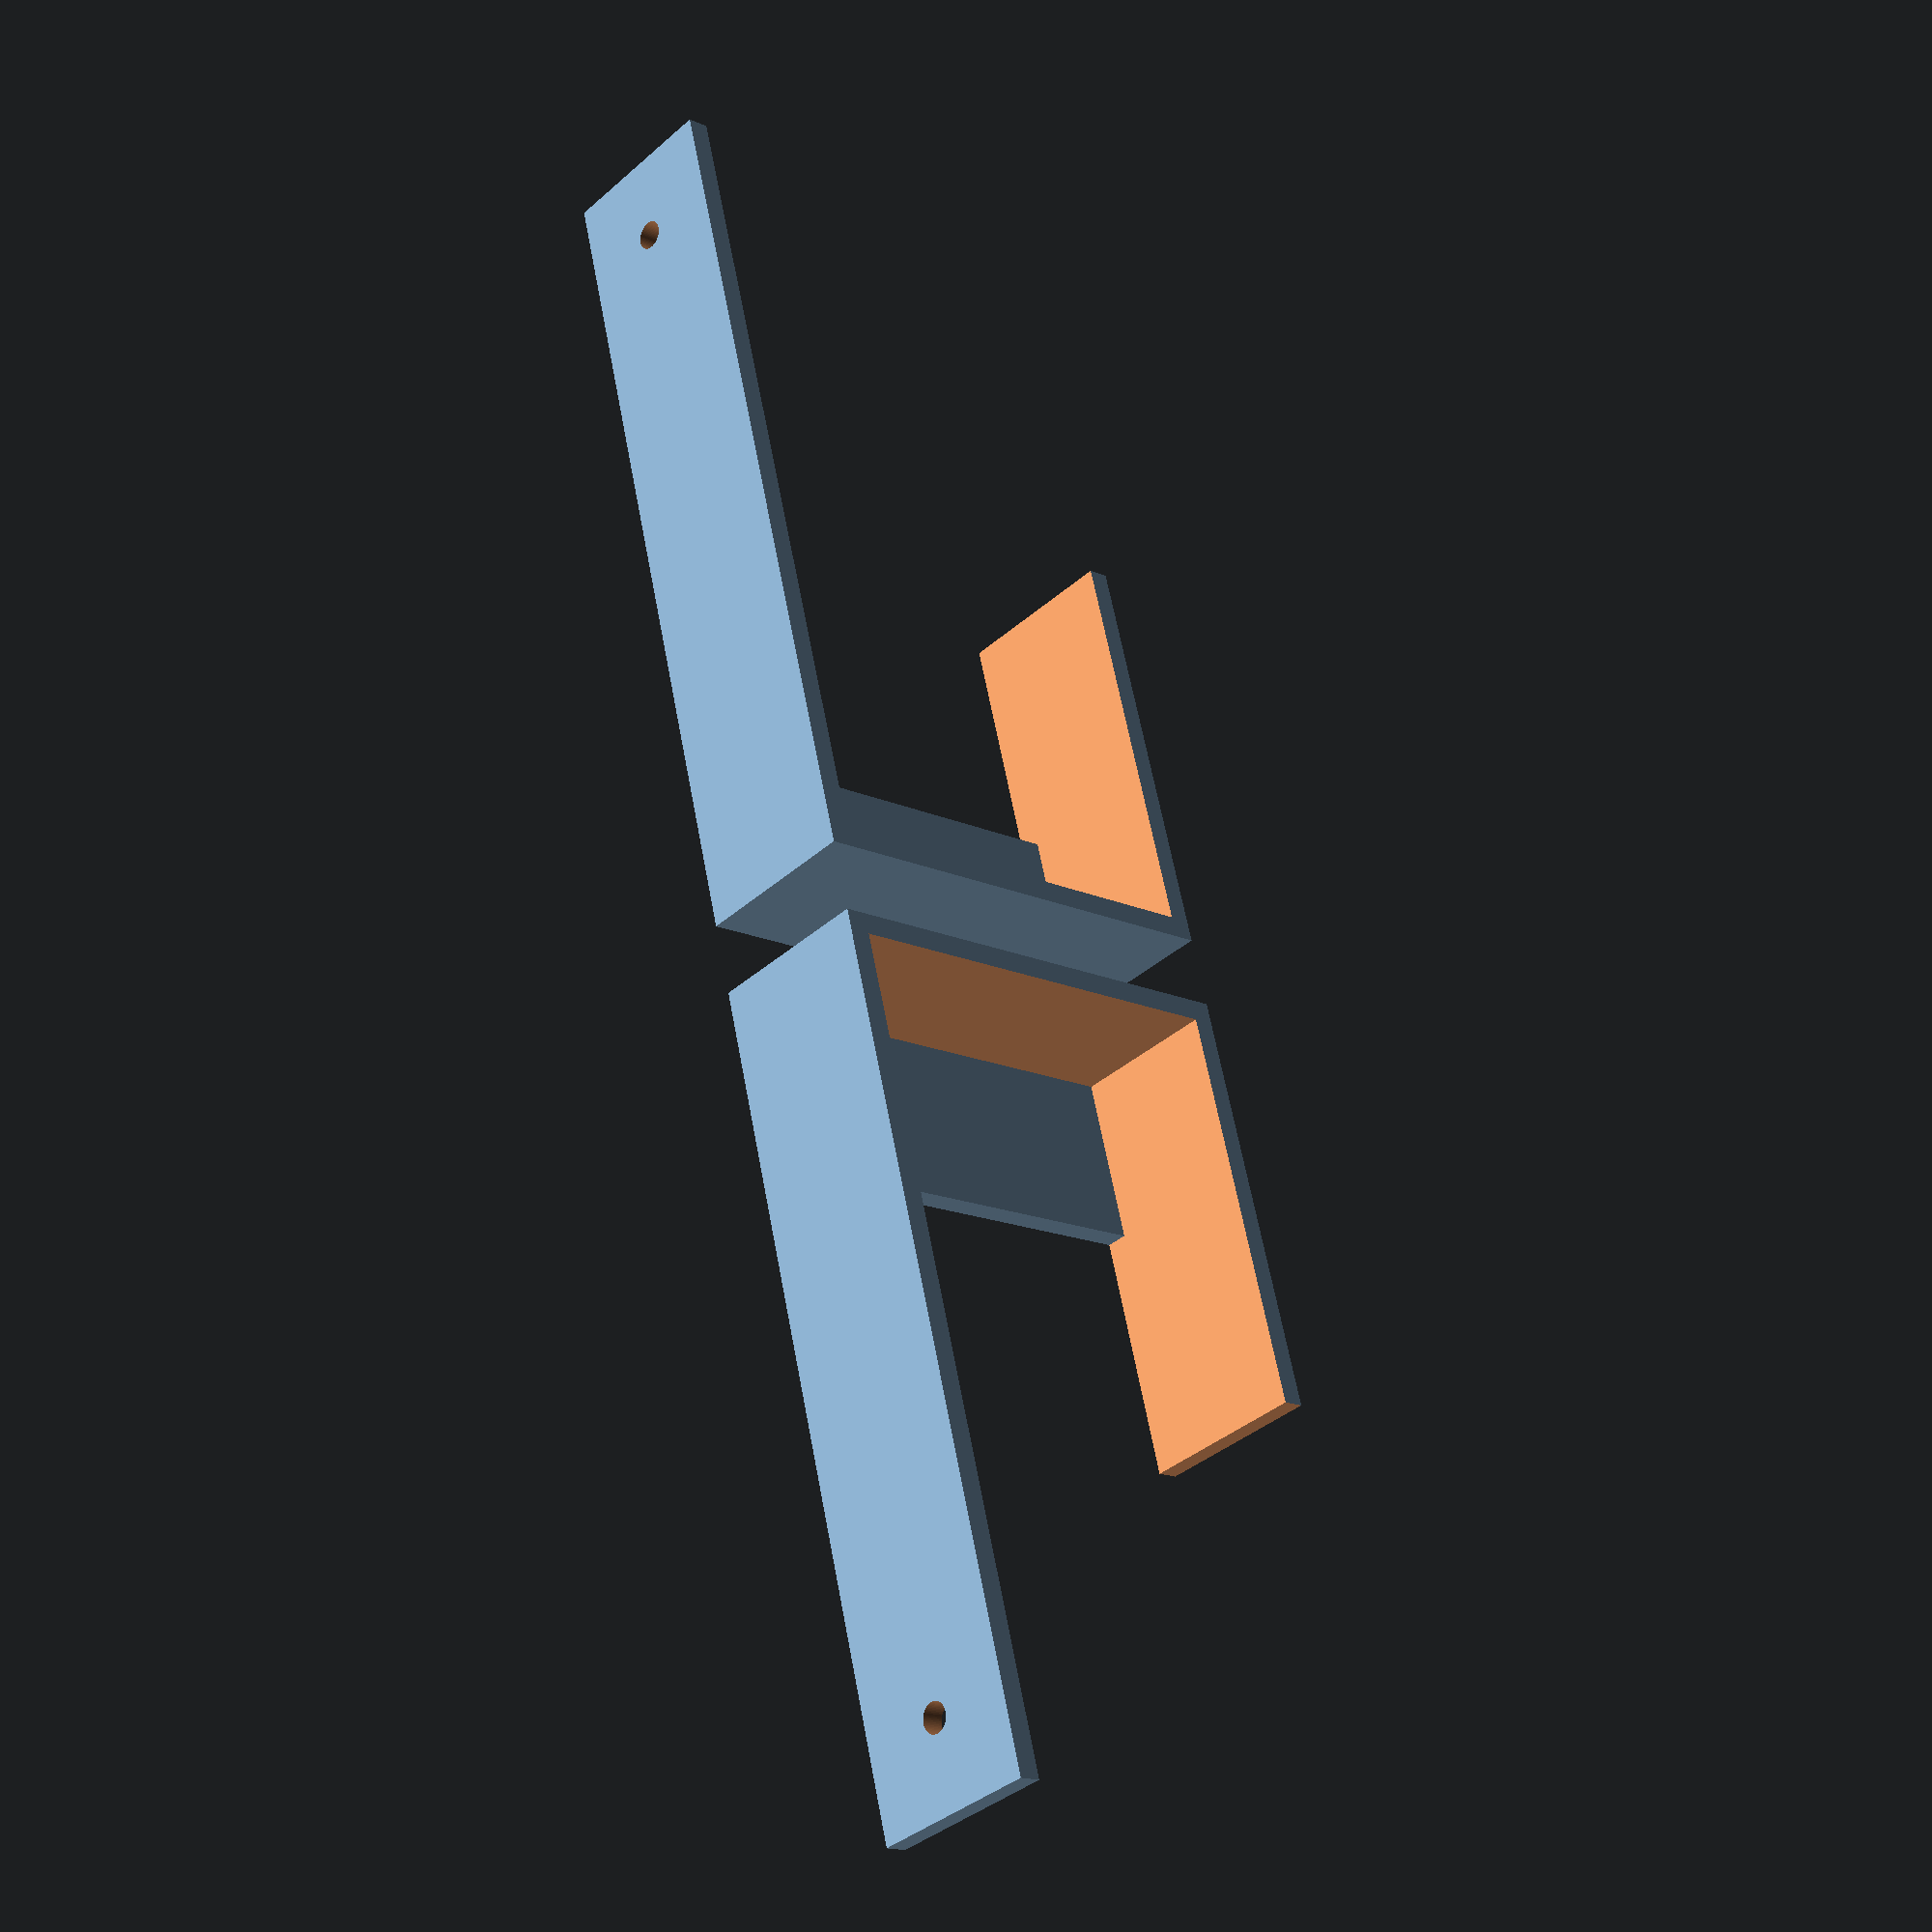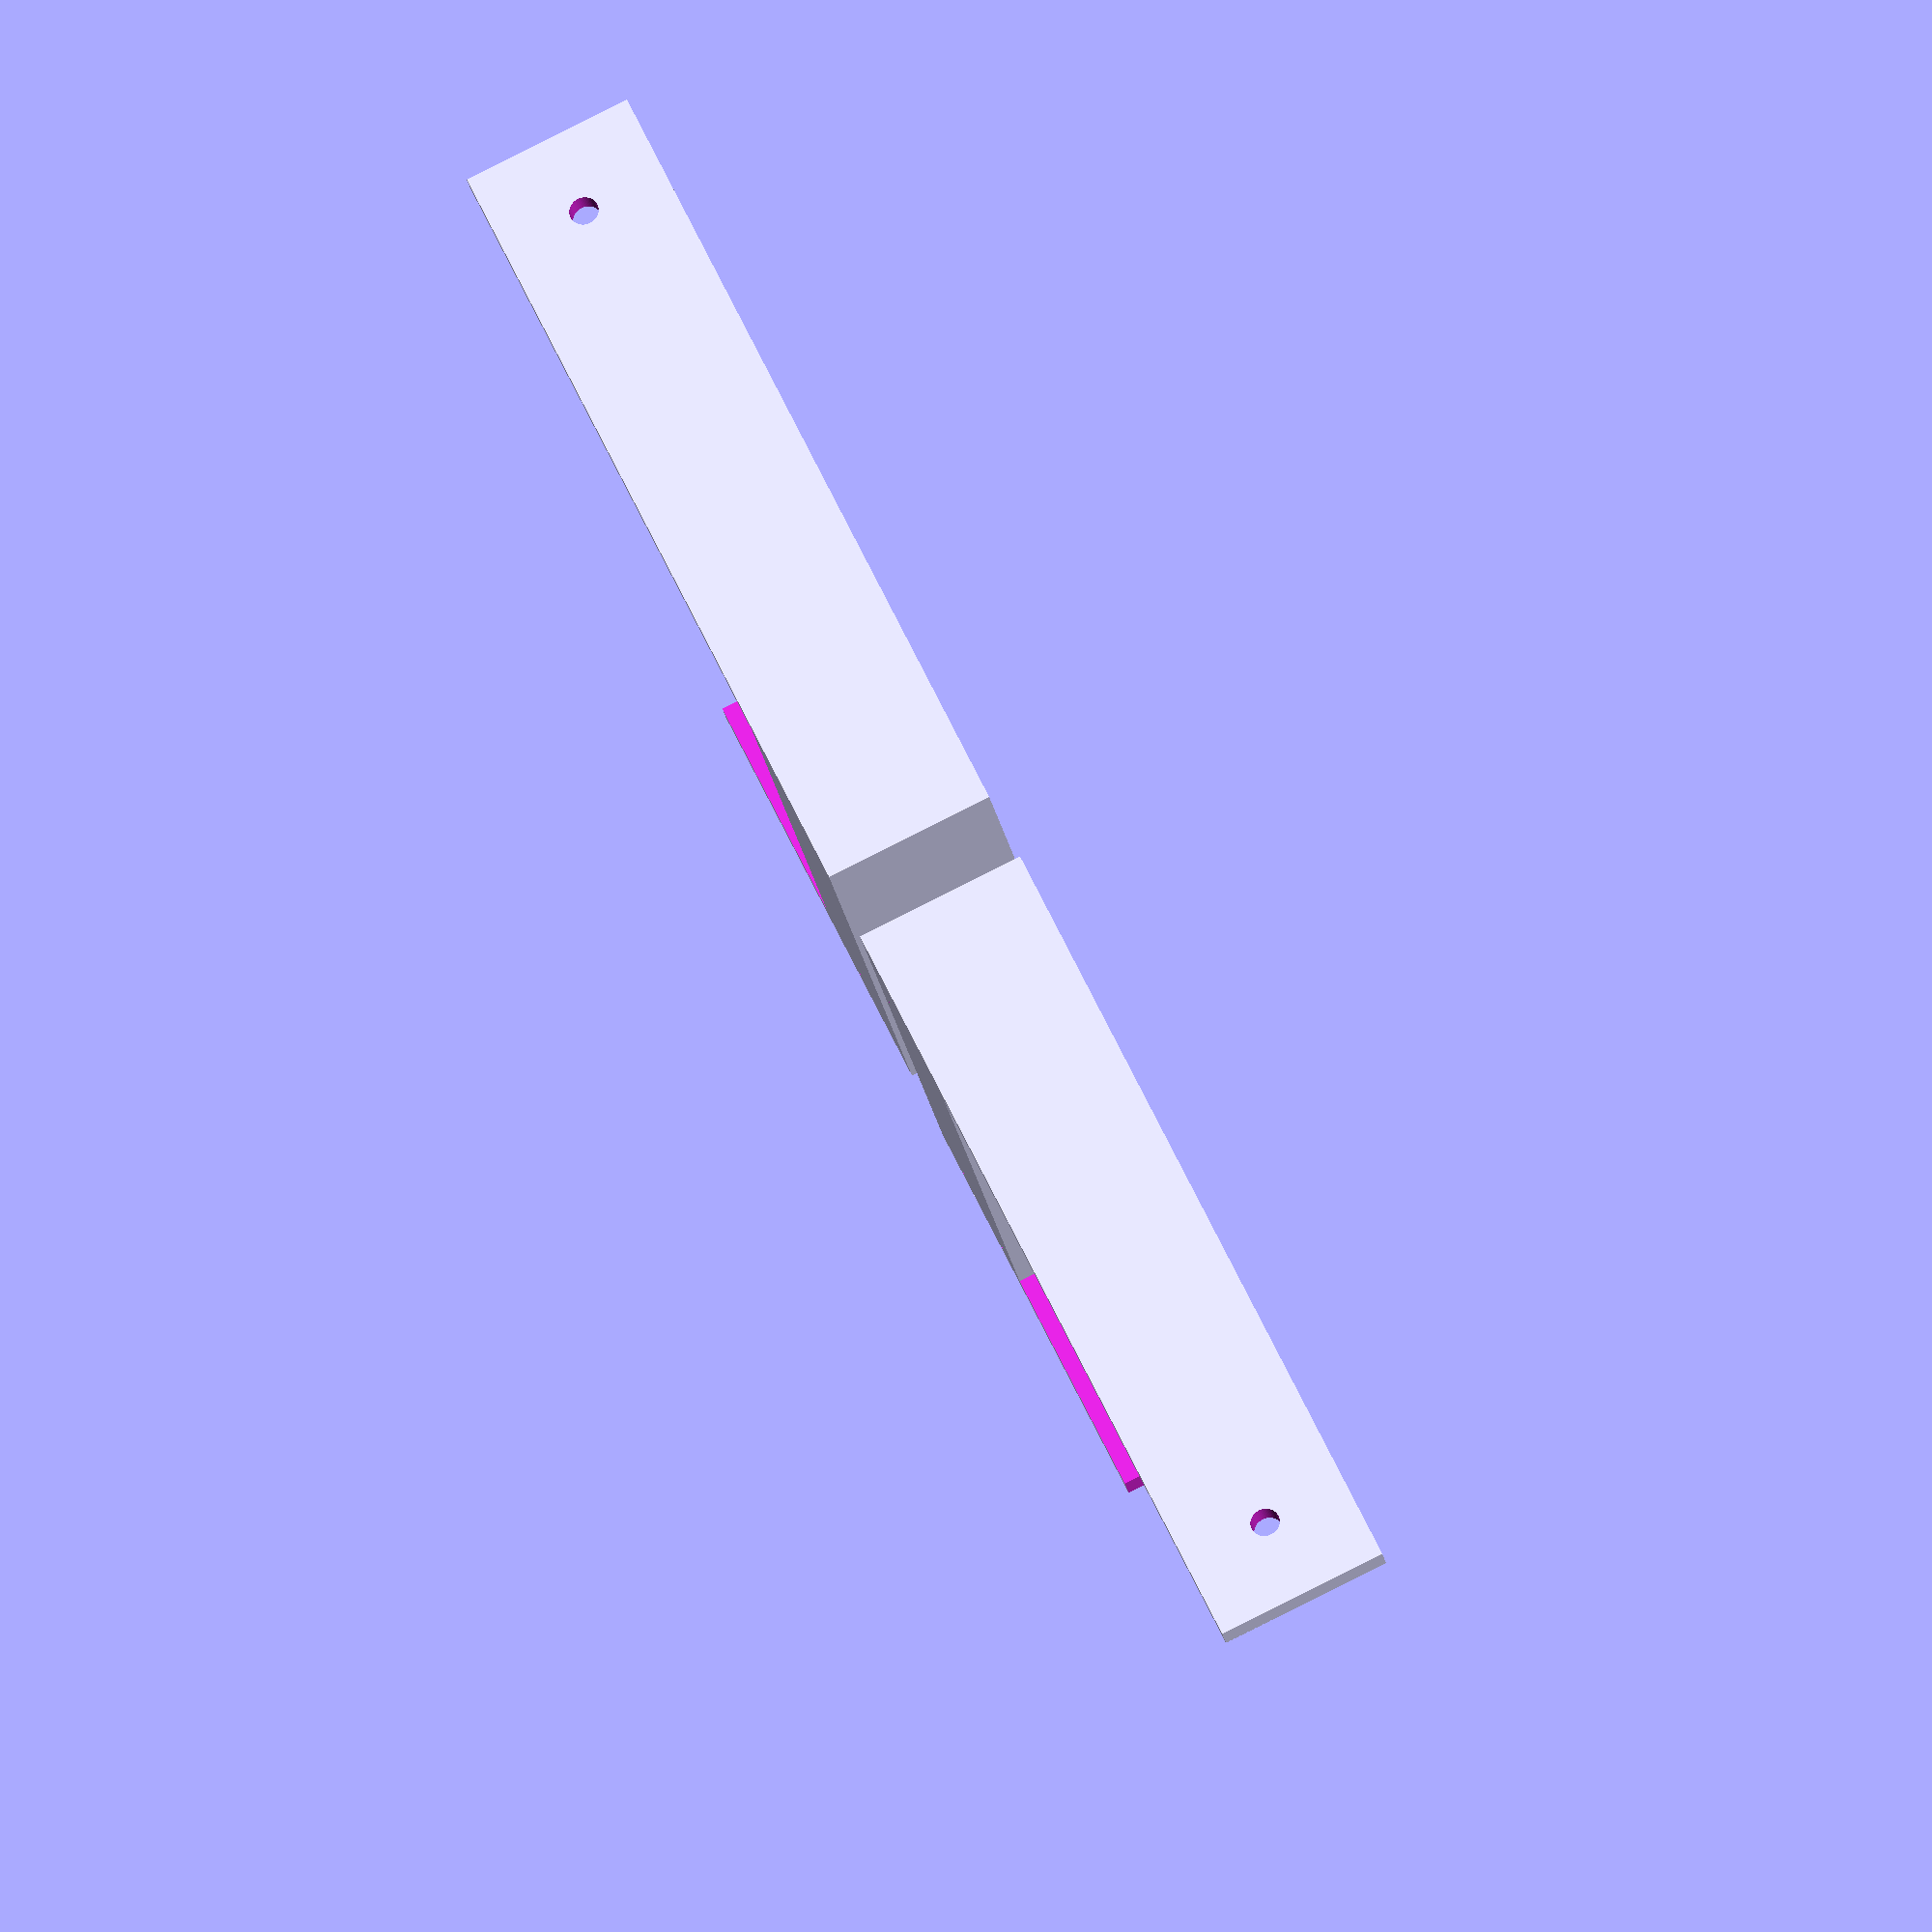
<openscad>
psu_depth = 30;
psu_height = 45;
wall = 1.5;
side_height = 13;
width = 12;
srew_d = 3;

$fa = 0.1;
$fs = 0.1;

module bracket(){
    difference(){
        cube([
            width,
            psu_depth + 2*wall,
            psu_height+wall+width
        ]);
        
        translate([-1, wall, wall])
        cube([
            width+2,
            psu_depth,
            psu_height + 2 * width
        ]);
        
        translate([-1, -1, psu_height * (2/3)])
        cube([
            width + 2,
            wall + 2,
            psu_height
        ]);
        
        translate([width/2, psu_depth+wall, psu_height + wall + width/2])
        rotate([90, 0, 0])
        cylinder(h = 3 * wall, d = screw_d, center = true);
    }
}

// left bracket
rotate([0, -90, 0])
union(){
    cube([wall, psu_depth + 2*wall, side_height]);
    bracket();
}

// right bracket
translate([5, 0, width])
rotate([0, 90, 0])
union(){
    translate([width - wall, 0, 0])
    cube([wall, psu_depth + 2*wall, side_height]);
    bracket();
}

</openscad>
<views>
elev=217.0 azim=75.8 roll=221.4 proj=p view=solid
elev=274.2 azim=22.1 roll=243.4 proj=o view=solid
</views>
